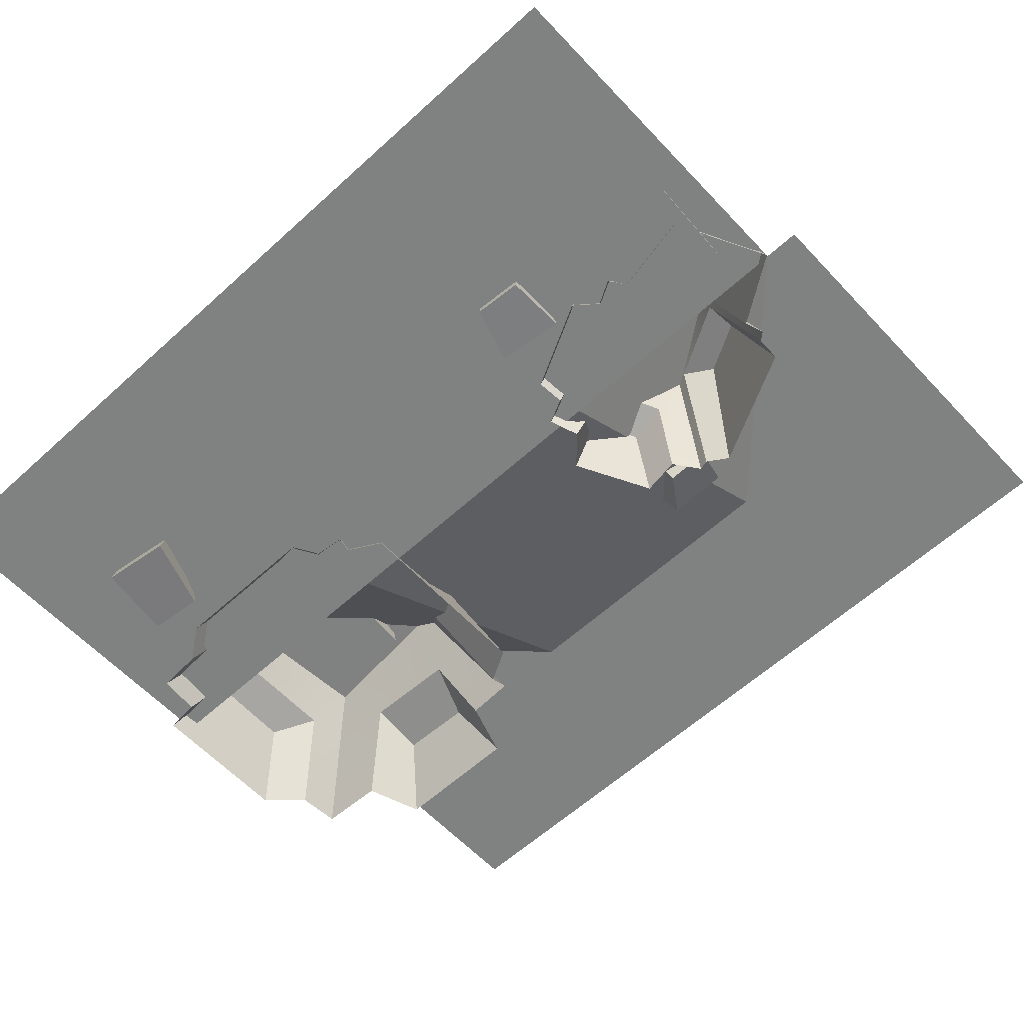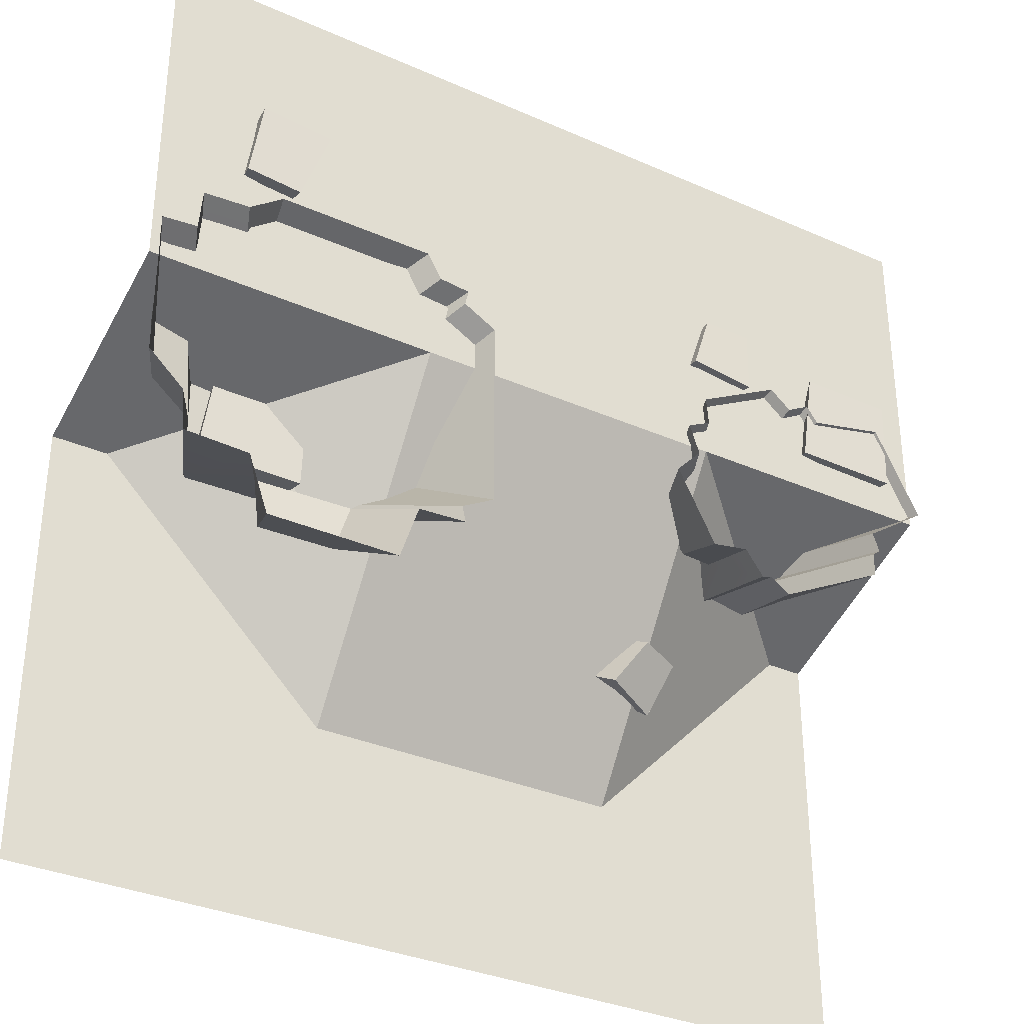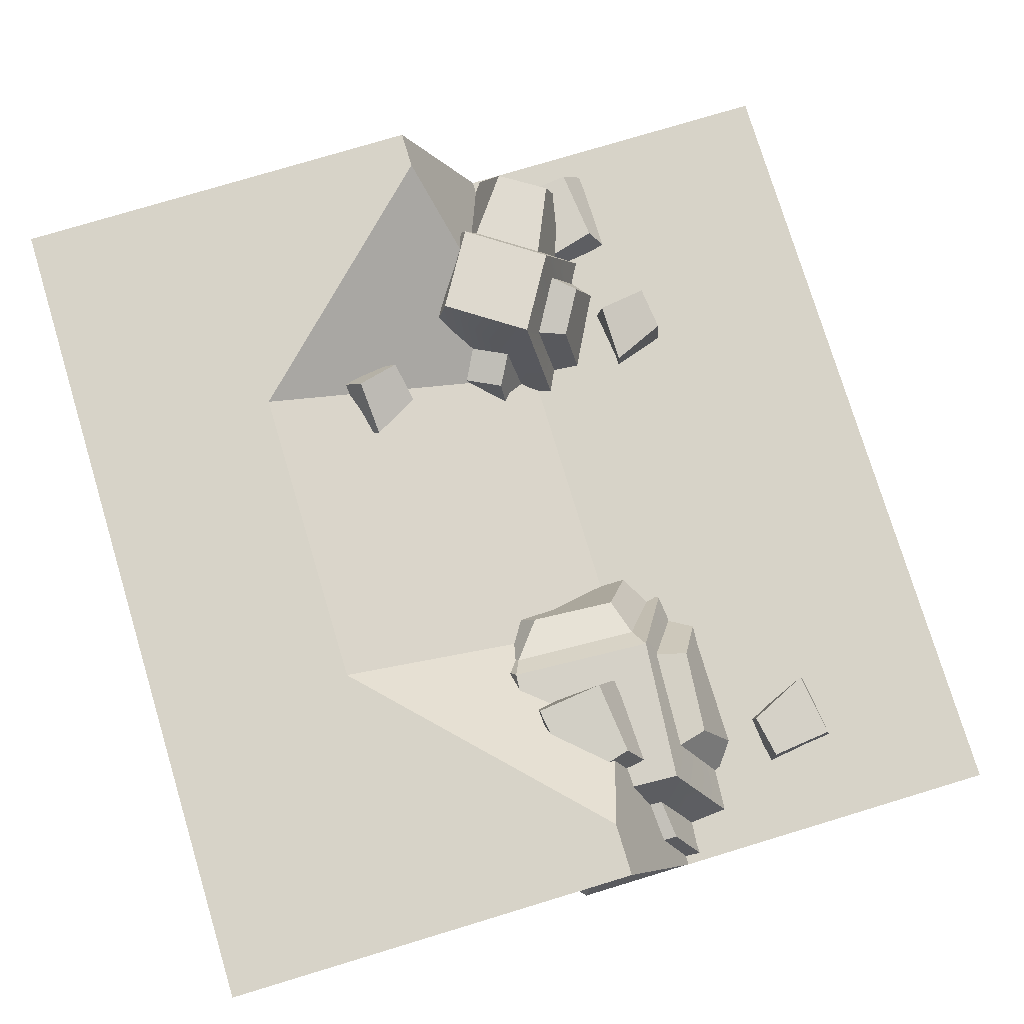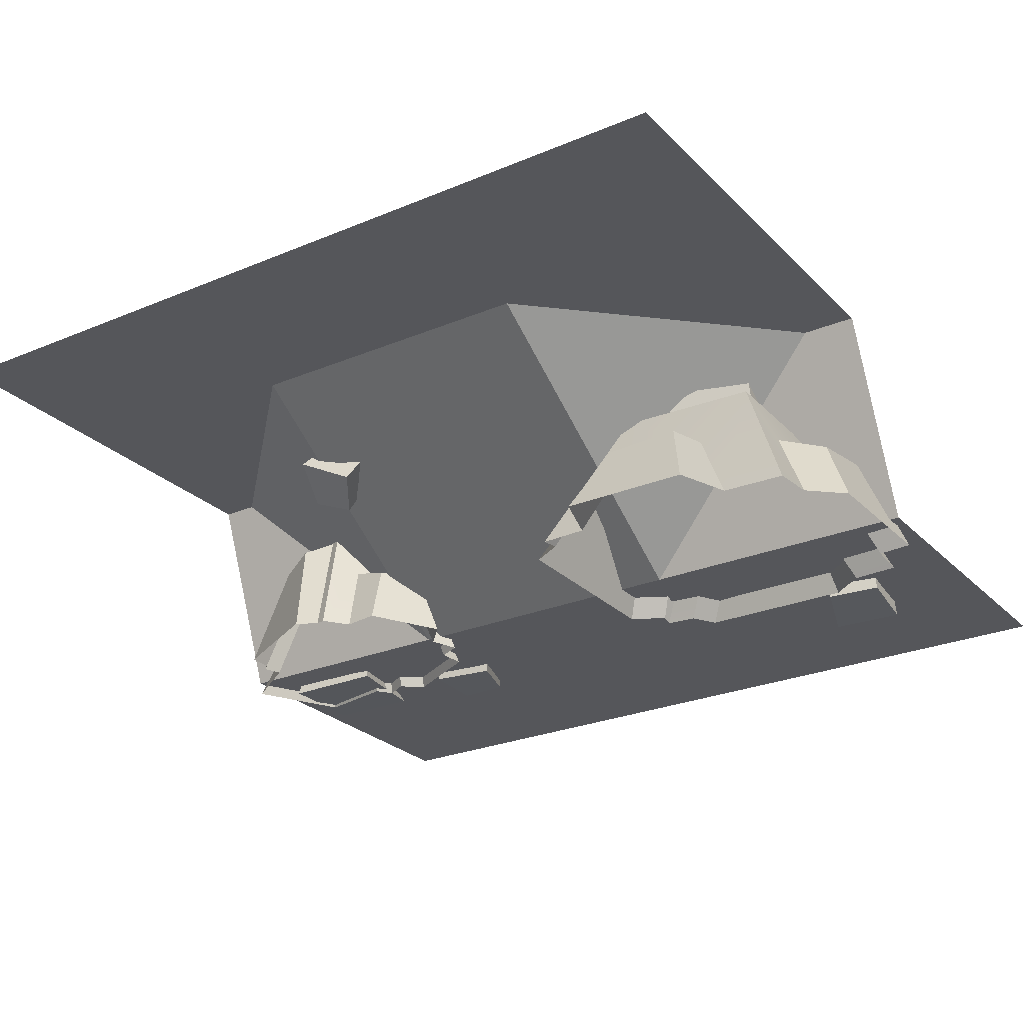
<metadata>
{"format":"obj","ext":"obj","renderer":"f3d","projection":"perspective","resolution":1024,"background":"white","views":[{"elev":-60.3,"azim":42.9,"up":"+Y"},{"elev":-33.4,"azim":-31.2,"up":"+Z"},{"elev":77.1,"azim":-106.8,"up":"+Y"},{"elev":-25.9,"azim":-146.4,"up":"+Y"}]}
</metadata>
<code>
v -11.58 3.524 -10.71
v -10.43 3.524 -11.02
v -9.99 3.524 -11.45
v -15 3.524 -7.5
v -12.47 3.524 -9.563
v -14.04 3.524 -7.5
v -12.7 3.524 -8.81
v -15 3.524 -7.5
v -12.7 3.524 -8.81
v -12.47 3.524 -9.563
v -15 3.524 -15
v -11.58 3.524 -10.71
v -9.99 3.524 -11.45
v -9.99 3.524 -15
v -4.5 3.524 -15
v -4.5 3.524 -11.45
v 0 3.524 -7.5
v 0 3.524 -15
v -13.97 -4.768e-07 -5.523
v -14.61 0 -6.116
v -15 0 -6.116
v -2.853 -4.768e-07 -5.701
v -3.719 0 -6.116
v -4.5 0 -6.116
v -0.7642 0 -6.116
v -3.719 0 -6.116
v -2.853 -4.768e-07 -5.701
v -3.122 -0.1948 -4.386
v -3.313 1.251 -4.868
v -4.125 1.095 -5.339
v -4.587 -0.1948 -5.155
v -2.68 1.976 -5.332
v -1.787 2.157 -6.765
v -3.243 2.355 -7.611
v -4.136 2.174 -6.178
v -1.722 1.676 -7.393
v -1.107 -0.1948 -7.638
v -3.055 -0.1948 -8.661
v -2.58 1.776 -7.904
v -5.241 -0.1948 -6.85
v -4.774 1.028 -6.913
v -4.391 0.9706 -7.656
v -4.562 -0.1948 -8.144
v 0.04297 -0.1948 -6.002
v -0.553 1.41 -5.692
v -1.095 1.408 -4.837
v -0.7687 -0.1948 -4.455
v -4.966 -0.1948 -5.847
v -4.55 -0.1948 -5.643
v -3.979 1.258 -5.871
v -4.136 2.174 -6.178
v -2.978 1.388 -5.289
v -2.68 1.976 -5.332
v -2.742 -0.1948 -4.694
v -2.337 -0.1948 -4.467
v -4.55 -0.1948 -5.643
v -4.587 -0.1948 -5.155
v -4.125 1.095 -5.339
v -3.979 1.258 -5.871
v -3.979 1.258 -5.871
v -4.125 1.095 -5.339
v -3.313 1.251 -4.868
v -2.978 1.388 -5.289
v -2.978 1.388 -5.289
v -3.313 1.251 -4.868
v -3.122 -0.1948 -4.386
v -2.742 -0.1948 -4.694
v -2.337 -0.1948 -4.467
v -2.134 -0.1948 -4.748
v -2.398 1.523 -5.413
v -2.68 1.976 -5.332
v -1.711 1.662 -6.515
v -1.787 2.157 -6.765
v -1.787 2.157 -6.765
v -1.711 1.662 -6.515
v -1.073 -0.1948 -6.77
v -0.9569 -0.1948 -7.096
v -2.134 -0.1948 -4.748
v -0.7687 -0.1948 -4.455
v -1.095 1.408 -4.837
v -2.398 1.523 -5.413
v -2.398 1.523 -5.413
v -1.095 1.408 -4.837
v -0.553 1.41 -5.692
v -1.711 1.662 -6.515
v -1.711 1.662 -6.515
v -0.553 1.41 -5.692
v 0.04297 -0.1948 -6.002
v -1.073 -0.1948 -6.77
v -3.243 2.355 -7.611
v -3.411 -0.1948 -8.429
v -3.586 -0.1948 -8.476
v -3.108 1.931 -7.667
v -1.787 2.157 -6.765
v -1.827 1.913 -6.922
v -0.9569 -0.1948 -7.096
v -1.096 -0.1948 -7.214
v -1.827 1.913 -6.922
v -1.722 1.676 -7.393
v -2.58 1.776 -7.904
v -3.108 1.931 -7.667
v -3.108 1.931 -7.667
v -2.58 1.776 -7.904
v -3.055 -0.1948 -8.661
v -3.411 -0.1948 -8.429
v -1.096 -0.1948 -7.214
v -1.107 -0.1948 -7.638
v -1.722 1.676 -7.393
v -1.827 1.913 -6.922
v -3.586 -0.1948 -8.476
v -3.911 -0.1948 -8.036
v -3.728 1.137 -7.567
v -3.243 2.355 -7.611
v -4.222 1.212 -6.608
v -4.136 2.174 -6.178
v -4.788 -0.1948 -6.365
v -4.966 -0.1948 -5.847
v -3.911 -0.1948 -8.036
v -4.562 -0.1948 -8.144
v -4.391 0.9706 -7.656
v -3.728 1.137 -7.567
v -3.728 1.137 -7.567
v -4.391 0.9706 -7.656
v -4.774 1.028 -6.913
v -4.222 1.212 -6.608
v -4.222 1.212 -6.608
v -4.774 1.028 -6.913
v -5.241 -0.1948 -6.85
v -4.788 -0.1948 -6.365
v -14.98 -0.3757 -5.677
v -14.46 1.079 -6.281
v -14.4 0.9218 -7.722
v -14.98 -0.3757 -8.219
v -13.4 1.808 -5.996
v -10.81 1.99 -5.804
v -10.7 2.189 -8.388
v -13.29 2.007 -8.58
v -9.767 1.506 -6.164
v -8.994 -0.3757 -5.502
v -8.994 -0.3757 -8.882
v -9.684 1.607 -7.695
v -12.9 -0.3757 -10.48
v -12.48 0.8547 -9.886
v -11.19 0.7965 -9.896
v -10.65 -0.3757 -10.48
v -10.28 -0.3757 -4.429
v -11.12 1.239 -5.018
v -12.67 1.236 -5.145
v -12.96 -0.3757 -4.429
v -14.33 -0.3757 -9.473
v -14.39 -0.3757 -8.761
v -13.67 1.085 -8.147
v -13.29 2.007 -8.58
v -13.75 1.216 -6.369
v -13.4 1.808 -5.996
v -14.39 -0.3757 -5.623
v -14.33 -0.3757 -4.911
v -14.39 -0.3757 -8.761
v -14.98 -0.3757 -8.219
v -14.4 0.9218 -7.722
v -13.67 1.085 -8.147
v -13.67 1.085 -8.147
v -14.4 0.9218 -7.722
v -14.46 1.079 -6.281
v -13.75 1.216 -6.369
v -13.75 1.216 -6.369
v -14.46 1.079 -6.281
v -14.98 -0.3757 -5.677
v -14.39 -0.3757 -5.623
v -14.33 -0.3757 -4.911
v -13.54 -0.3757 -4.857
v -12.82 1.353 -5.691
v -13.4 1.808 -5.996
v -11 1.492 -5.614
v -10.81 1.99 -5.804
v -10.03 -0.3757 -4.857
v -9.501 -0.3757 -4.911
v -13.54 -0.3757 -4.857
v -12.96 -0.3757 -4.429
v -12.67 1.236 -5.145
v -12.82 1.353 -5.691
v -12.82 1.353 -5.691
v -12.67 1.236 -5.145
v -11.12 1.239 -5.018
v -11 1.492 -5.614
v -11 1.492 -5.614
v -11.12 1.239 -5.018
v -10.28 -0.3757 -4.429
v -10.03 -0.3757 -4.857
v -10.81 1.99 -5.804
v -10.48 1.745 -5.97
v -10.38 1.763 -8.245
v -10.7 2.189 -8.388
v -10.7 2.189 -8.388
v -10.38 1.763 -8.245
v -9.564 -0.3757 -9.2
v -9.501 -0.3757 -9.473
v -9.501 -0.3757 -4.911
v -9.564 -0.3757 -5.184
v -10.48 1.745 -5.97
v -10.81 1.99 -5.804
v -10.48 1.745 -5.97
v -9.767 1.506 -6.164
v -9.684 1.607 -7.695
v -10.38 1.763 -8.245
v -10.38 1.763 -8.245
v -9.684 1.607 -7.695
v -8.994 -0.3757 -8.882
v -9.564 -0.3757 -9.2
v -9.564 -0.3757 -5.184
v -8.994 -0.3757 -5.502
v -9.767 1.506 -6.164
v -10.48 1.745 -5.97
v -9.501 -0.3757 -9.473
v -10.33 -0.3757 -9.514
v -10.84 0.964 -8.93
v -10.7 2.189 -8.388
v -12.5 1.039 -8.917
v -13.29 2.007 -8.58
v -13.23 -0.3757 -9.514
v -14.33 -0.3757 -9.473
v -10.33 -0.3757 -9.514
v -10.65 -0.3757 -10.48
v -11.19 0.7965 -9.896
v -10.84 0.964 -8.93
v -10.84 0.964 -8.93
v -11.19 0.7965 -9.896
v -12.48 0.8547 -9.886
v -12.5 1.039 -8.917
v -12.5 1.039 -8.917
v -12.48 0.8547 -9.886
v -12.9 -0.3757 -10.48
v -13.23 -0.3757 -9.514
v -15 3.524 -7.5
v -15 0 -6.116
v -14.61 0 -6.116
v -14.04 3.524 -7.5
v -11.17 0 -6.116
v -9.99 0 -6.116
v -15 0 -6.116
v -15 0 0
v -13.97 -4.768e-07 -5.523
v -12.51 -4.768e-07 -5.425
v -9.99 0 0
v -11.17 0 -6.116
v -9.99 0 -6.116
v -4.5 0 -6.116
v -4.5 0 0
v -2.853 -4.768e-07 -5.701
v 0 0 0
v -0.7642 0 -6.116
v 0 0 -6.116
v -4.5 3.524 -11.45
v -3.782 3.524 -10.71
v 0 3.524 -7.5
v -1.347 3.524 -8.204
v -0.6633 3.524 -7.5
v -3.782 3.524 -10.71
v -4.5 3.524 -11.45
v -4.5 0 -6.116
v -3.36 3.079 -9.604
v -2.234 3.137 -8.531
v -1.347 3.524 -8.204
v -0.6633 3.524 -7.5
v -6.155 3.079 -10.78
v -4.5 3.524 -11.45
v -9.99 3.524 -11.45
v -9.127 2.414 -9.771
v -6.863 2.1 -9.295
v -9.512 1.79 -8.825
v -5.877 0.9007 -7.479
v -9.173 0.783 -7.301
v -5.655 0.3895 -6.705
v -9.99 0 -6.116
v -4.5 0 -6.116
v -9.512 1.79 -8.825
v -9.127 2.414 -9.771
v -9.99 3.524 -11.45
v -9.99 0 -6.116
v -9.173 0.783 -7.301
v -4.5 0 -6.116
v -4.5 3.524 -11.45
v -6.155 3.079 -10.78
v -6.863 2.1 -9.295
v -5.877 0.9007 -7.479
v -5.655 0.3895 -6.705
v -9.99 0 -6.116
v -9.99 3.524 -11.45
v -10.43 3.524 -11.02
v -12.7 3.524 -8.81
v -14.04 3.524 -7.5
v -0.6633 3.524 -7.5
v -4.5 0 -6.116
v -3.719 0 -6.116
v -0.7642 0 -6.116
v 0 0 -6.116
v 0 3.524 -7.5
v -1.347 3.524 -8.204
v -3.782 3.524 -10.71
v -3.36 3.079 -9.604
v -2.234 3.137 -8.531
v -12.7 3.524 -8.81
v -10.43 3.524 -11.02
v -11.58 3.524 -10.71
v -12.47 3.524 -9.563
v -11.17 0 -6.116
v -14.61 0 -6.116
v -13.97 -4.768e-07 -5.523
v -12.51 -4.768e-07 -5.425
v -12.95 1.792 -6.472
v -12.74 2.562 -6.809
v -13.05 2.54 -7.962
v -13.19 1.792 -8.131
v -12.74 2.562 -6.809
v -11.41 2.695 -6.967
v -11.56 2.672 -8.181
v -13.05 2.54 -7.962
v -11.41 2.695 -6.967
v -11.29 1.792 -6.491
v -11.37 1.757 -8.173
v -11.56 2.672 -8.181
v -11.29 1.792 -6.491
v -12.95 1.792 -6.472
v -13.19 1.792 -8.131
v -11.37 1.757 -8.173
v -13.19 1.792 -8.131
v -13.05 2.54 -7.962
v -11.56 2.672 -8.181
v -11.37 1.757 -8.173
v -11.29 1.792 -6.491
v -11.41 2.695 -6.967
v -12.74 2.562 -6.809
v -12.95 1.792 -6.472
v -13.55 -0.2323 -3.937
v -13.46 0.3375 -3.821
v -12.66 0.3211 -3.971
v -12.61 -0.2361 -4.029
v -13.46 0.3375 -3.821
v -13.33 0.404 -2.701
v -12.13 0.3876 -2.87
v -12.66 0.3211 -3.971
v -13.33 0.404 -2.701
v -13.35 -0.2724 -2.573
v -12.14 -0.3007 -2.714
v -12.13 0.3876 -2.87
v -13.35 -0.2724 -2.573
v -13.55 -0.2323 -3.937
v -12.61 -0.2361 -4.029
v -12.14 -0.3007 -2.714
v -12.61 -0.2361 -4.029
v -12.66 0.3211 -3.971
v -12.13 0.3876 -2.87
v -12.14 -0.3007 -2.714
v -13.35 -0.2724 -2.573
v -13.33 0.404 -2.701
v -13.46 0.3375 -3.821
v -13.55 -0.2323 -3.937
v -2.172 -0.1339 -3.803
v -1.954 0.4484 -4.14
v -2.269 0.4316 -5.293
v -2.412 -0.1339 -5.462
v -1.954 0.4484 -4.14
v -0.6302 0.5489 -4.299
v -0.7752 0.532 -5.513
v -2.269 0.4316 -5.293
v -0.6302 0.5489 -4.299
v -0.5133 -0.1339 -3.822
v -0.5919 -0.1603 -5.504
v -0.7752 0.532 -5.513
v -0.5133 -0.1339 -3.822
v -2.172 -0.1339 -3.803
v -2.412 -0.1339 -5.462
v -0.5919 -0.1603 -5.504
v -2.412 -0.1339 -5.462
v -2.269 0.4316 -5.293
v -0.7752 0.532 -5.513
v -0.5919 -0.1603 -5.504
v -0.5133 -0.1339 -3.822
v -0.6302 0.5489 -4.299
v -1.954 0.4484 -4.14
v -2.172 -0.1339 -3.803
v -4.738 -0.1558 -4.338
v -4.782 0.5769 -4.381
v -3.669 0.6599 -4.401
v -3.578 -0.1436 -4.475
v -4.782 0.5769 -4.381
v -4.423 0.8265 -3.438
v -3.586 0.8026 -3.526
v -3.669 0.6599 -4.401
v -4.423 0.8265 -3.438
v -4.425 -0.1436 -3.365
v -3.591 -0.1811 -3.409
v -3.586 0.8026 -3.526
v -4.425 -0.1436 -3.365
v -4.738 -0.1558 -4.338
v -3.578 -0.1436 -4.475
v -3.591 -0.1811 -3.409
v -3.578 -0.1436 -4.475
v -3.669 0.6599 -4.401
v -3.586 0.8026 -3.526
v -3.591 -0.1811 -3.409
v -4.425 -0.1436 -3.365
v -4.423 0.8265 -3.438
v -4.782 0.5769 -4.381
v -4.738 -0.1558 -4.338
v -5.187 1.982 -9.895
v -5.421 2.537 -9.585
v -4.498 2.987 -9.659
v -4.234 2.441 -10.1
v -5.421 2.537 -9.585
v -4.95 2.465 -8.754
v -4.251 2.768 -8.907
v -4.498 2.987 -9.659
v -4.95 2.465 -8.754
v -4.687 1.703 -9.146
v -3.977 1.976 -9.271
v -4.251 2.768 -8.907
v -4.687 1.703 -9.146
v -5.187 1.982 -9.895
v -4.234 2.441 -10.1
v -3.977 1.976 -9.271
v -4.234 2.441 -10.1
v -4.498 2.987 -9.659
v -4.251 2.768 -8.907
v -3.977 1.976 -9.271
v -4.687 1.703 -9.146
v -4.95 2.465 -8.754
v -5.421 2.537 -9.585
v -5.187 1.982 -9.895
f 2 3 1
f 5 1 4
f 6 7 4
f 9 10 8
f 8 12 11
f 12 13 11
f 14 11 13
f 14 13 15
f 13 16 15
f 16 17 15
f 18 15 17
f 20 21 19
f 23 24 22
f 26 27 25
f 29 30 28
f 30 31 28
f 33 34 32
f 34 35 32
f 37 38 36
f 38 39 36
f 41 42 40
f 42 43 40
f 45 46 44
f 46 47 44
f 49 50 48
f 50 51 48
f 50 52 51
f 52 53 51
f 52 54 53
f 54 55 53
f 57 58 56
f 58 59 56
f 61 62 60
f 62 63 60
f 65 66 64
f 66 67 64
f 69 70 68
f 70 71 68
f 70 72 71
f 72 73 71
f 75 76 74
f 76 77 74
f 79 80 78
f 80 81 78
f 83 84 82
f 84 85 82
f 87 88 86
f 88 89 86
f 91 92 90
f 93 91 90
f 93 90 94
f 95 93 94
f 95 94 96
f 97 95 96
f 99 100 98
f 100 101 98
f 103 104 102
f 104 105 102
f 107 108 106
f 108 109 106
f 111 112 110
f 112 113 110
f 112 114 113
f 114 115 113
f 114 116 115
f 116 117 115
f 119 120 118
f 120 121 118
f 123 124 122
f 124 125 122
f 127 128 126
f 128 129 126
f 131 132 130
f 132 133 130
f 135 136 134
f 136 137 134
f 139 140 138
f 140 141 138
f 143 144 142
f 144 145 142
f 147 148 146
f 148 149 146
f 151 152 150
f 152 153 150
f 152 154 153
f 154 155 153
f 154 156 155
f 156 157 155
f 159 160 158
f 160 161 158
f 163 164 162
f 164 165 162
f 167 168 166
f 168 169 166
f 171 172 170
f 172 173 170
f 172 174 173
f 174 175 173
f 174 176 175
f 176 177 175
f 179 180 178
f 180 181 178
f 183 184 182
f 184 185 182
f 187 188 186
f 188 189 186
f 191 192 190
f 192 193 190
f 195 196 194
f 196 197 194
f 199 200 198
f 200 201 198
f 203 204 202
f 204 205 202
f 207 208 206
f 208 209 206
f 211 212 210
f 212 213 210
f 215 216 214
f 216 217 214
f 216 218 217
f 218 219 217
f 218 220 219
f 220 221 219
f 223 224 222
f 224 225 222
f 227 228 226
f 228 229 226
f 231 232 230
f 232 233 230
f 235 236 234
f 237 234 236
f 238 237 236
f 239 237 238
f 241 242 240
f 243 242 241
f 244 243 241
f 243 244 245
f 246 245 244
f 246 244 247
f 244 248 247
f 248 249 247
f 250 249 248
f 249 250 251
f 252 251 250
f 254 255 253
f 256 255 254
f 257 255 256
f 259 260 258
f 261 258 260
f 262 261 260
f 263 262 260
f 264 263 260
f 266 267 265
f 268 265 267
f 269 265 268
f 270 269 268
f 271 269 270
f 272 271 270
f 273 271 272
f 274 273 272
f 275 273 274
f 277 278 276
f 279 276 278
f 280 276 279
f 282 283 281
f 284 281 283
f 285 281 284
f 286 281 285
f 288 289 287
f 290 287 289
f 291 287 290
f 293 294 292
f 295 292 294
f 296 292 295
f 297 292 296
f 299 300 298
f 300 301 298
f 303 304 302
f 304 305 302
f 307 308 306
f 308 309 306
f 311 312 310
f 312 313 310
f 315 316 314
f 316 317 314
f 319 320 318
f 320 321 318
f 323 324 322
f 324 325 322
f 327 328 326
f 328 329 326
f 331 332 330
f 332 333 330
f 335 336 334
f 336 337 334
f 339 340 338
f 340 341 338
f 343 344 342
f 344 345 342
f 347 348 346
f 348 349 346
f 351 352 350
f 352 353 350
f 355 356 354
f 356 357 354
f 359 360 358
f 360 361 358
f 363 364 362
f 364 365 362
f 367 368 366
f 368 369 366
f 371 372 370
f 372 373 370
f 375 376 374
f 376 377 374
f 379 380 378
f 380 381 378
f 383 384 382
f 384 385 382
f 387 388 386
f 388 389 386
f 391 392 390
f 392 393 390
f 395 396 394
f 396 397 394
f 399 400 398
f 400 401 398
f 403 404 402
f 404 405 402
f 407 408 406
f 408 409 406
f 411 412 410
f 412 413 410
f 415 416 414
f 416 417 414
f 419 420 418
f 420 421 418
f 423 424 422
f 424 425 422
f 427 428 426
f 428 429 426

</code>
